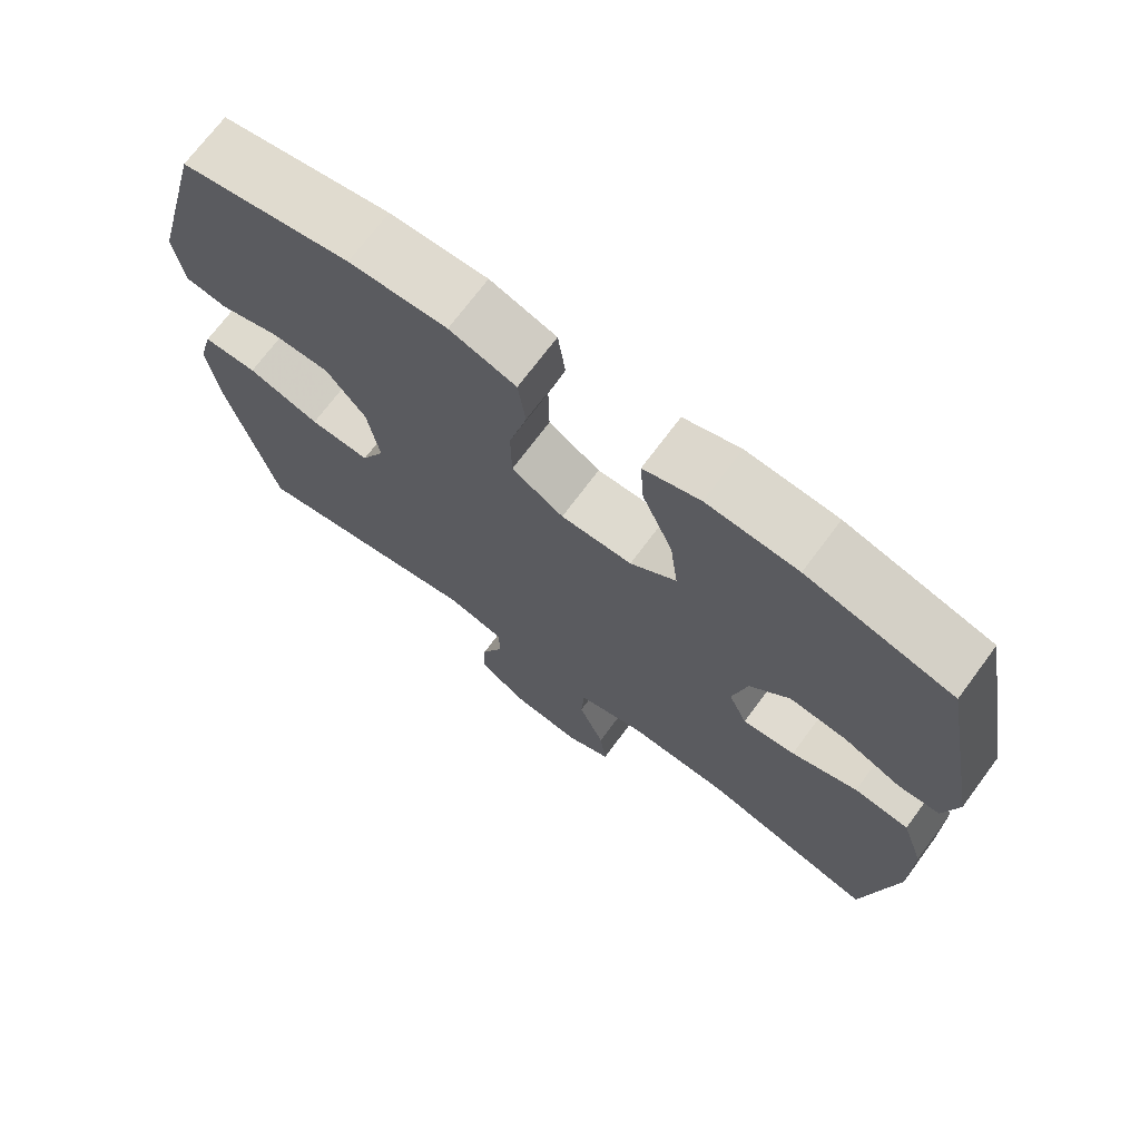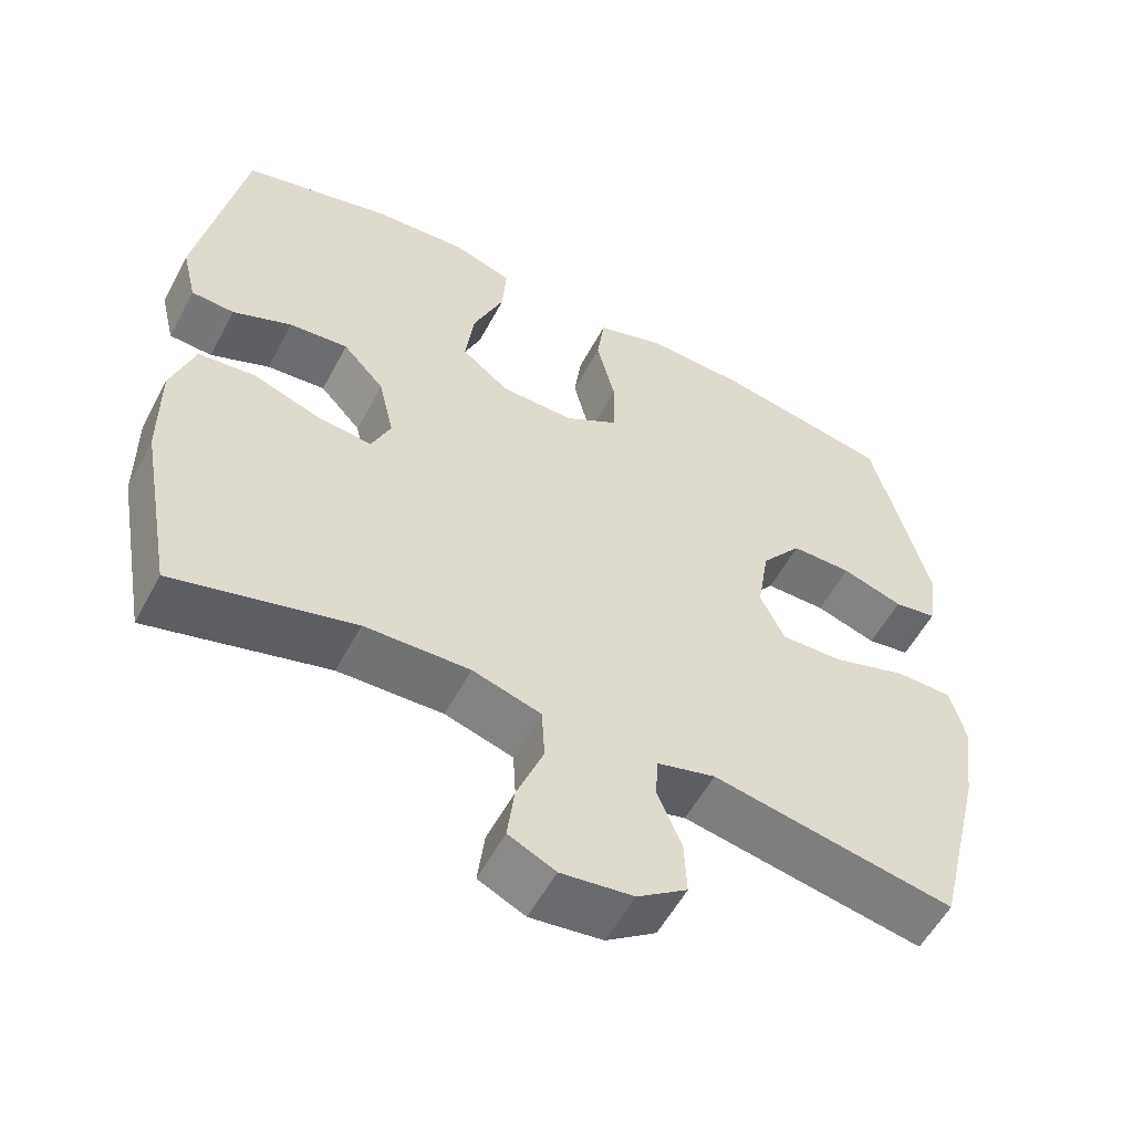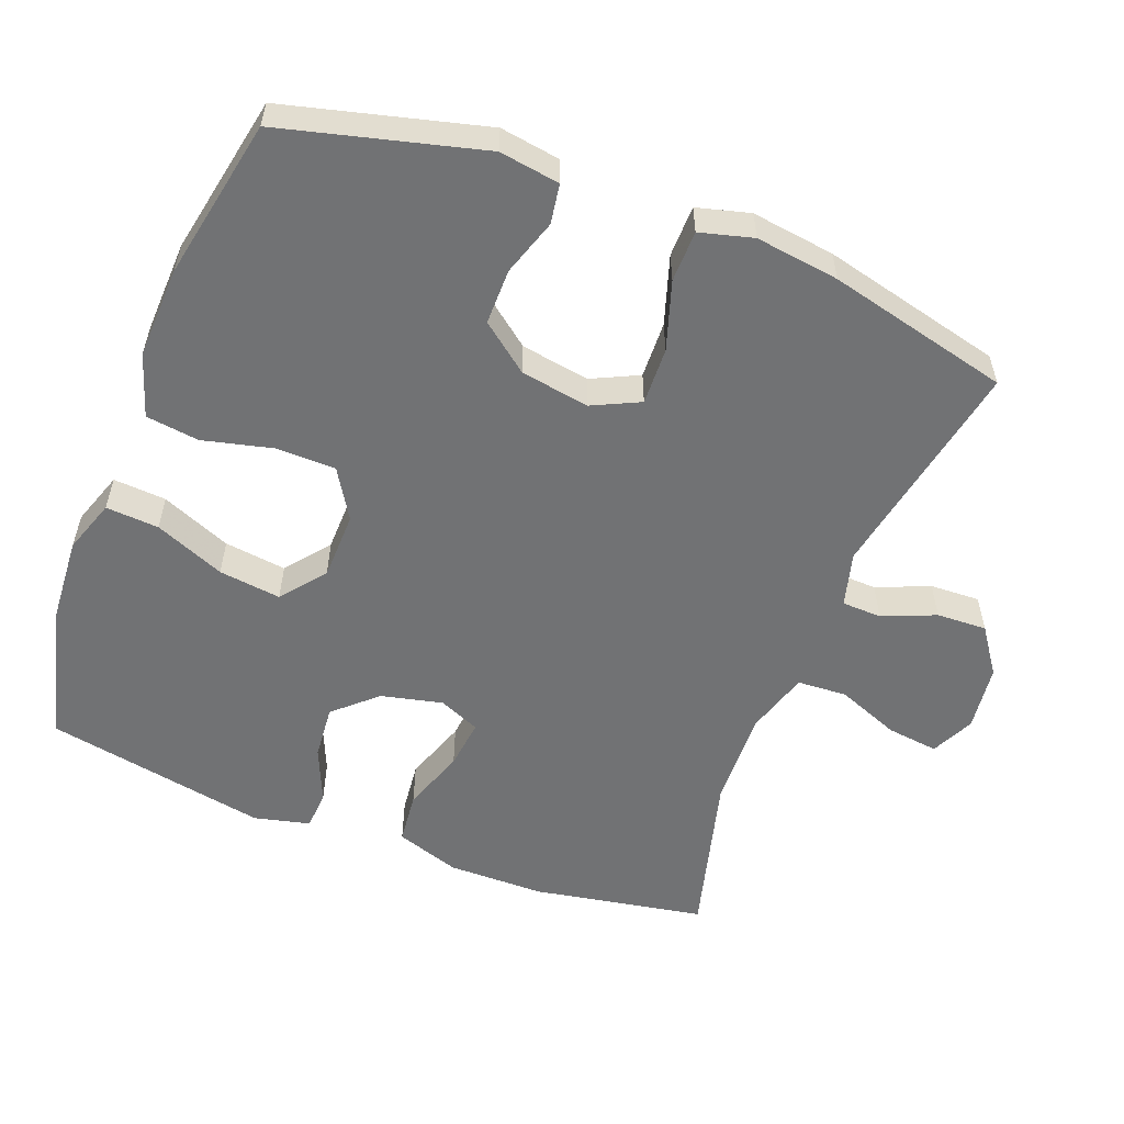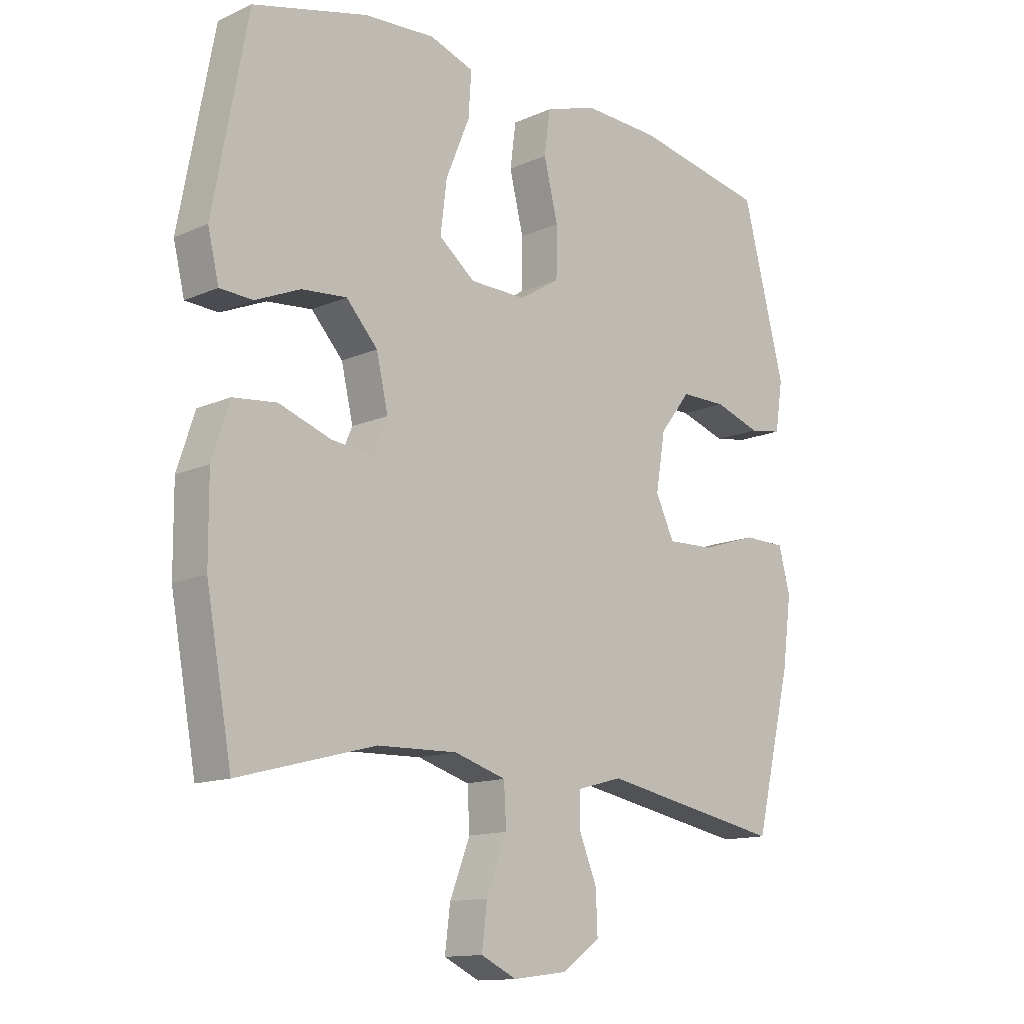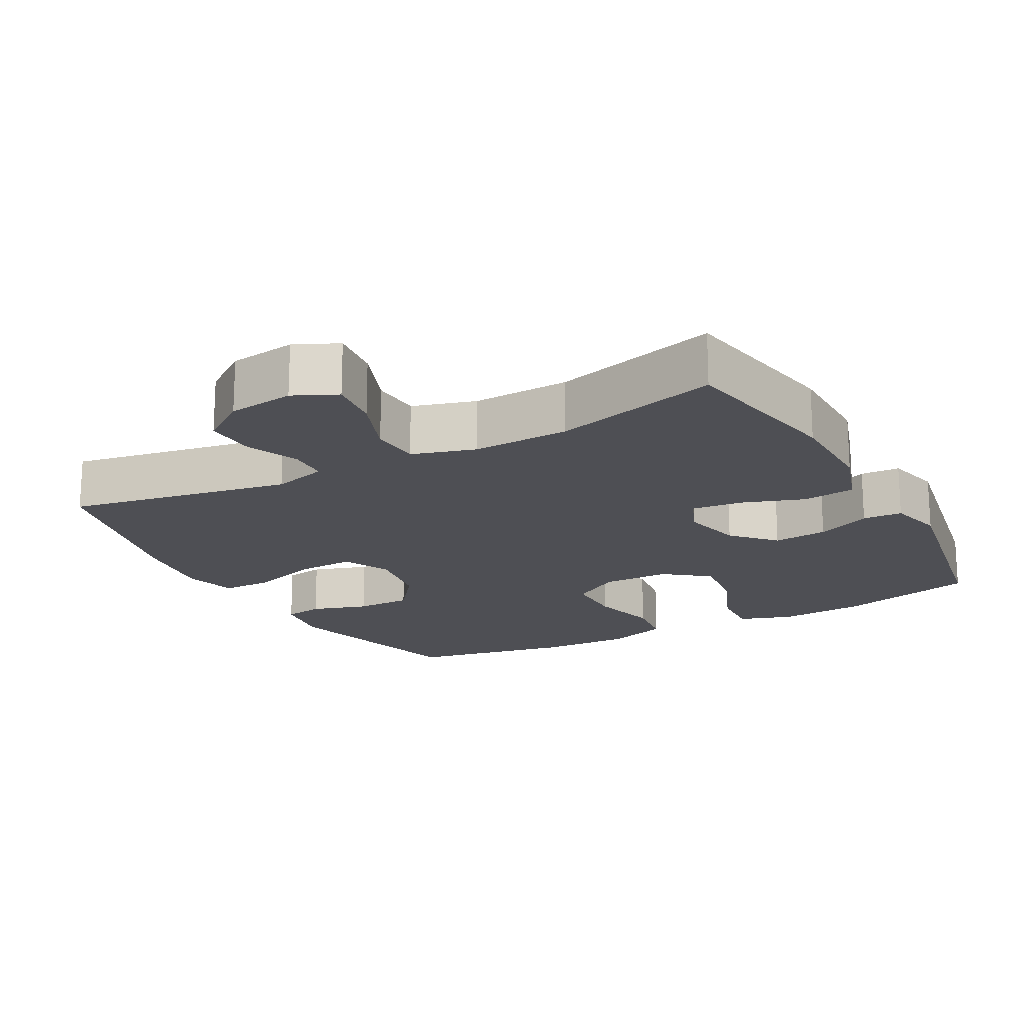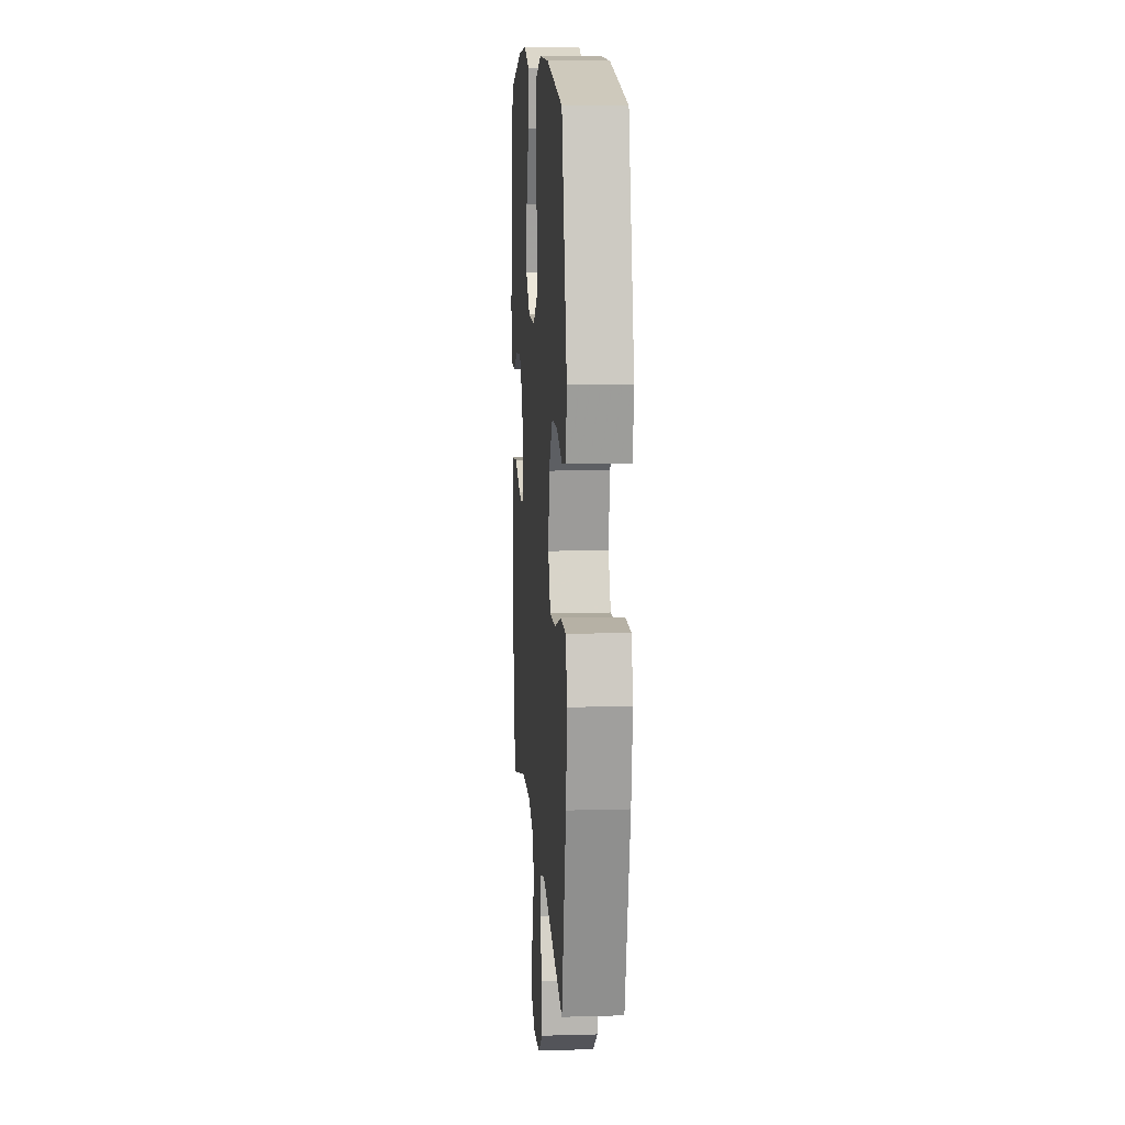
<metadata>
{"format":"obj","ext":"obj","renderer":"f3d","projection":"perspective","resolution":1024,"background":"white","views":[{"elev":71.4,"azim":-143.4,"up":"+Z"},{"elev":-56.1,"azim":-27.9,"up":"+Z"},{"elev":-55.5,"azim":68.9,"up":"+Y"},{"elev":-13.3,"azim":-45.0,"up":"+Z"},{"elev":-18.3,"azim":-151.2,"up":"+Y"},{"elev":11.3,"azim":86.0,"up":"+Z"}]}
</metadata>
<code>
v 0.5 0.07 -0.5
v 0.185 0.07 -0.441
v 0.108 0.07 -0.462
v 0.106 0.07 -0.518
v 0.137 0.07 -0.593
v 0.14 0.07 -0.664
v 0.075 0.07 -0.71
v -0.019 0.07 -0.722
v -0.08 0.07 -0.693
v -0.071 0.07 -0.62
v -0.036 0.07 -0.531
v -0.04 0.07 -0.461
v -0.129 0.07 -0.434
v -0.266 0.07 -0.438
v -0.5 0.07 -0.5
v -0.544 0.07 -0.258
v -0.545 0.07 -0.121
v -0.515 0.07 -0.03
v -0.441 0.07 -0.022
v -0.352 0.07 -0.053
v -0.281 0.07 -0.061
v -0.256 0.07 -0.003
v -0.276 0.07 0.084
v -0.33 0.07 0.143
v -0.407 0.07 0.136
v -0.484 0.07 0.103
v -0.54 0.07 0.106
v -0.559 0.07 0.185
v -0.5 0.07 0.5
v -0.304 0.07 0.55
v -0.182 0.07 0.558
v -0.106 0.07 0.532
v -0.111 0.07 0.457
v -0.152 0.07 0.358
v -0.163 0.07 0.27
v -0.101 0.07 0.221
v -0.005 0.07 0.219
v 0.065 0.07 0.262
v 0.066 0.07 0.347
v 0.042 0.07 0.445
v 0.052 0.07 0.52
v 0.141 0.07 0.549
v 0.272 0.07 0.544
v 0.5 0.07 0.5
v 0.573 0.07 0.218
v 0.56 0.07 0.133
v 0.504 0.07 0.124
v 0.424 0.07 0.15
v 0.345 0.07 0.15
v 0.292 0.07 0.082
v 0.276 0.07 -0.015
v 0.308 0.07 -0.082
v 0.389 0.07 -0.079
v 0.486 0.07 -0.048
v 0.559 0.07 -0.049
v 0.579 0.07 -0.124
v 0.563 0.07 -0.242
v 0.5 0 -0.5
v 0.185 0 -0.441
v 0.108 0 -0.462
v 0.106 0 -0.518
v 0.137 0 -0.593
v 0.14 0 -0.664
v 0.075 0 -0.71
v -0.019 0 -0.722
v -0.08 0 -0.693
v -0.071 0 -0.62
v -0.036 0 -0.531
v -0.04 0 -0.461
v -0.129 0 -0.434
v -0.266 0 -0.438
v -0.5 0 -0.5
v -0.544 0 -0.258
v -0.545 0 -0.121
v -0.515 0 -0.03
v -0.441 0 -0.022
v -0.352 0 -0.053
v -0.281 0 -0.061
v -0.256 0 -0.003
v -0.276 0 0.084
v -0.33 0 0.143
v -0.407 0 0.136
v -0.484 0 0.103
v -0.54 0 0.106
v -0.559 0 0.185
v -0.5 0 0.5
v -0.304 0 0.55
v -0.182 0 0.558
v -0.106 0 0.532
v -0.111 0 0.457
v -0.152 0 0.358
v -0.163 0 0.27
v -0.101 0 0.221
v -0.005 0 0.219
v 0.065 0 0.262
v 0.066 0 0.347
v 0.042 0 0.445
v 0.052 0 0.52
v 0.141 0 0.549
v 0.272 0 0.544
v 0.5 0 0.5
v 0.573 0 0.218
v 0.56 0 0.133
v 0.504 0 0.124
v 0.424 0 0.15
v 0.345 0 0.15
v 0.292 0 0.082
v 0.276 0 -0.015
v 0.308 0 -0.082
v 0.389 0 -0.079
v 0.486 0 -0.048
v 0.559 0 -0.049
v 0.579 0 -0.124
v 0.563 0 -0.242
f 57 1 2
f 56 57 2
f 55 56 2
f 54 55 2
f 53 54 2
f 52 53 2 3
f 51 52 3
f 50 51 3
f 46 47 48
f 45 46 48
f 44 45 48
f 43 44 48
f 42 43 48
f 41 42 48
f 40 41 48
f 39 40 48
f 38 39 48 49
f 37 38 49 50
f 32 33 34
f 31 32 34
f 30 31 34
f 29 30 34
f 28 29 34
f 27 28 34
f 26 27 34
f 25 26 34
f 24 25 34 35
f 23 24 35 36
f 18 19 20
f 17 18 20
f 16 17 20
f 15 16 20
f 14 15 20
f 13 14 20 21
f 12 13 21 22
f 9 10 11
f 8 9 11
f 7 8 11
f 6 7 11
f 5 6 11
f 4 5 11
f 3 4 11 12
f 36 37 50
f 23 36 50
f 22 23 50
f 12 22 50
f 3 12 50
f 59 58 114
f 59 114 113
f 59 113 112
f 59 112 111
f 59 111 110
f 60 59 110 109
f 60 109 108
f 60 108 107
f 105 104 103
f 105 103 102
f 105 102 101
f 105 101 100
f 105 100 99
f 105 99 98
f 105 98 97
f 105 97 96
f 106 105 96 95
f 107 106 95 94
f 91 90 89
f 91 89 88
f 91 88 87
f 91 87 86
f 91 86 85
f 91 85 84
f 91 84 83
f 91 83 82
f 92 91 82 81
f 93 92 81 80
f 77 76 75
f 77 75 74
f 77 74 73
f 77 73 72
f 77 72 71
f 78 77 71 70
f 79 78 70 69
f 68 67 66
f 68 66 65
f 68 65 64
f 68 64 63
f 68 63 62
f 68 62 61
f 69 68 61 60
f 107 94 93
f 107 93 80
f 107 80 79
f 107 79 69
f 107 69 60
f 1 58 59 2
f 2 59 60 3
f 3 60 61 4
f 4 61 62 5
f 5 62 63 6
f 6 63 64 7
f 7 64 65 8
f 8 65 66 9
f 9 66 67 10
f 10 67 68 11
f 11 68 69 12
f 12 69 70 13
f 13 70 71 14
f 14 71 72 15
f 15 72 73 16
f 16 73 74 17
f 17 74 75 18
f 18 75 76 19
f 19 76 77 20
f 20 77 78 21
f 21 78 79 22
f 22 79 80 23
f 23 80 81 24
f 24 81 82 25
f 25 82 83 26
f 26 83 84 27
f 27 84 85 28
f 28 85 86 29
f 29 86 87 30
f 30 87 88 31
f 31 88 89 32
f 32 89 90 33
f 33 90 91 34
f 34 91 92 35
f 35 92 93 36
f 36 93 94 37
f 37 94 95 38
f 38 95 96 39
f 39 96 97 40
f 40 97 98 41
f 41 98 99 42
f 42 99 100 43
f 43 100 101 44
f 44 101 102 45
f 45 102 103 46
f 46 103 104 47
f 47 104 105 48
f 48 105 106 49
f 49 106 107 50
f 50 107 108 51
f 51 108 109 52
f 52 109 110 53
f 53 110 111 54
f 54 111 112 55
f 55 112 113 56
f 56 113 114 57
f 57 114 58 1

</code>
